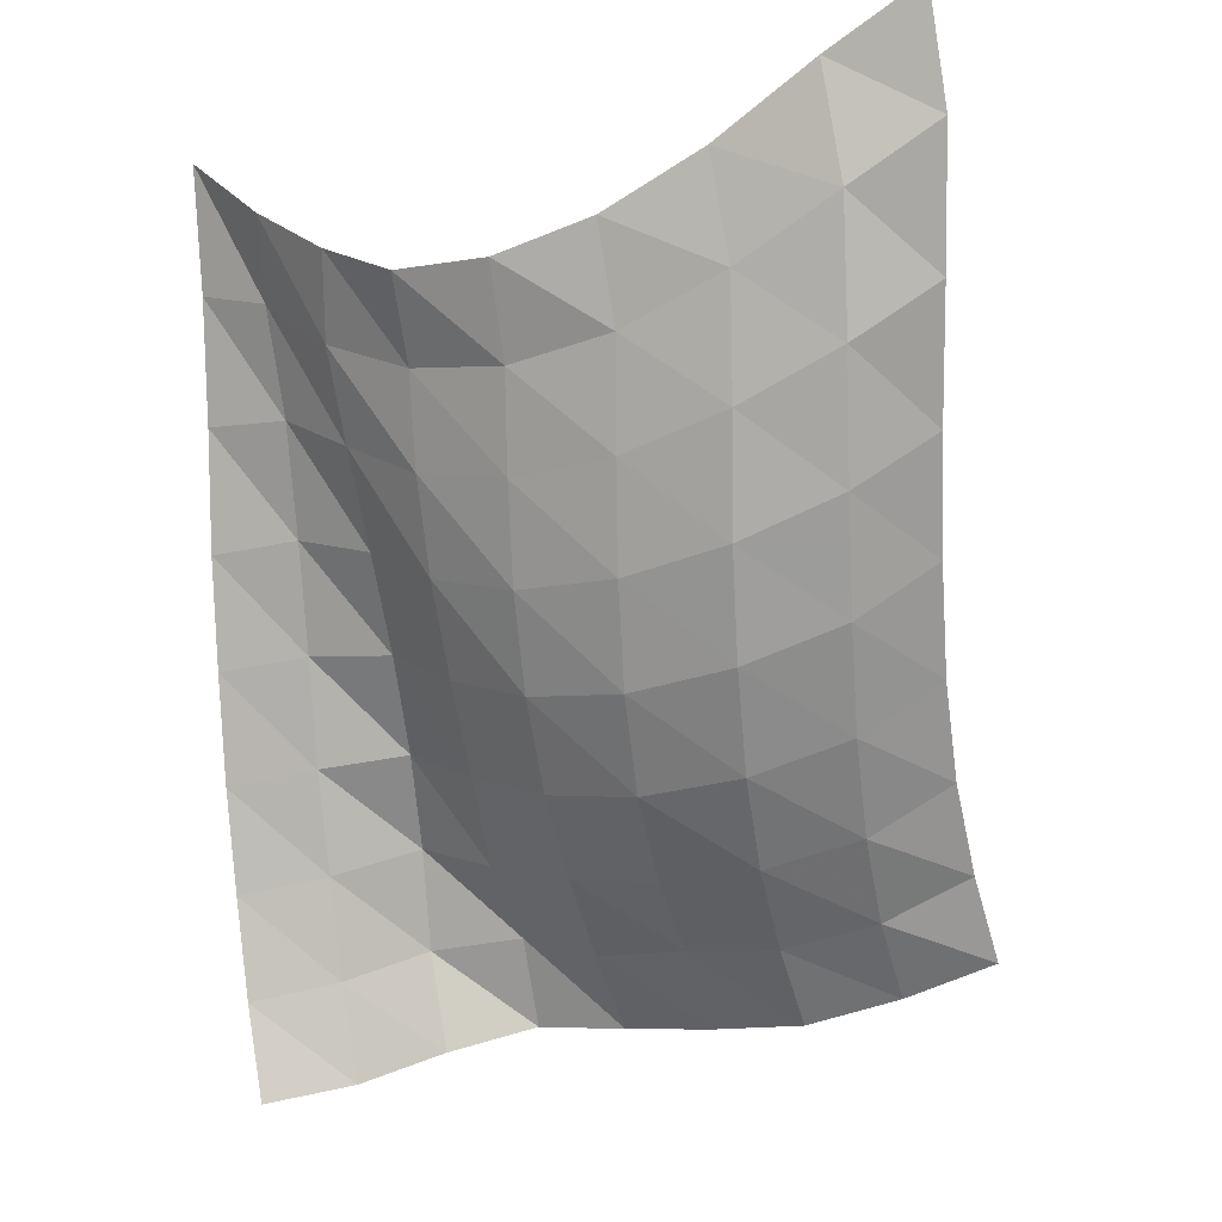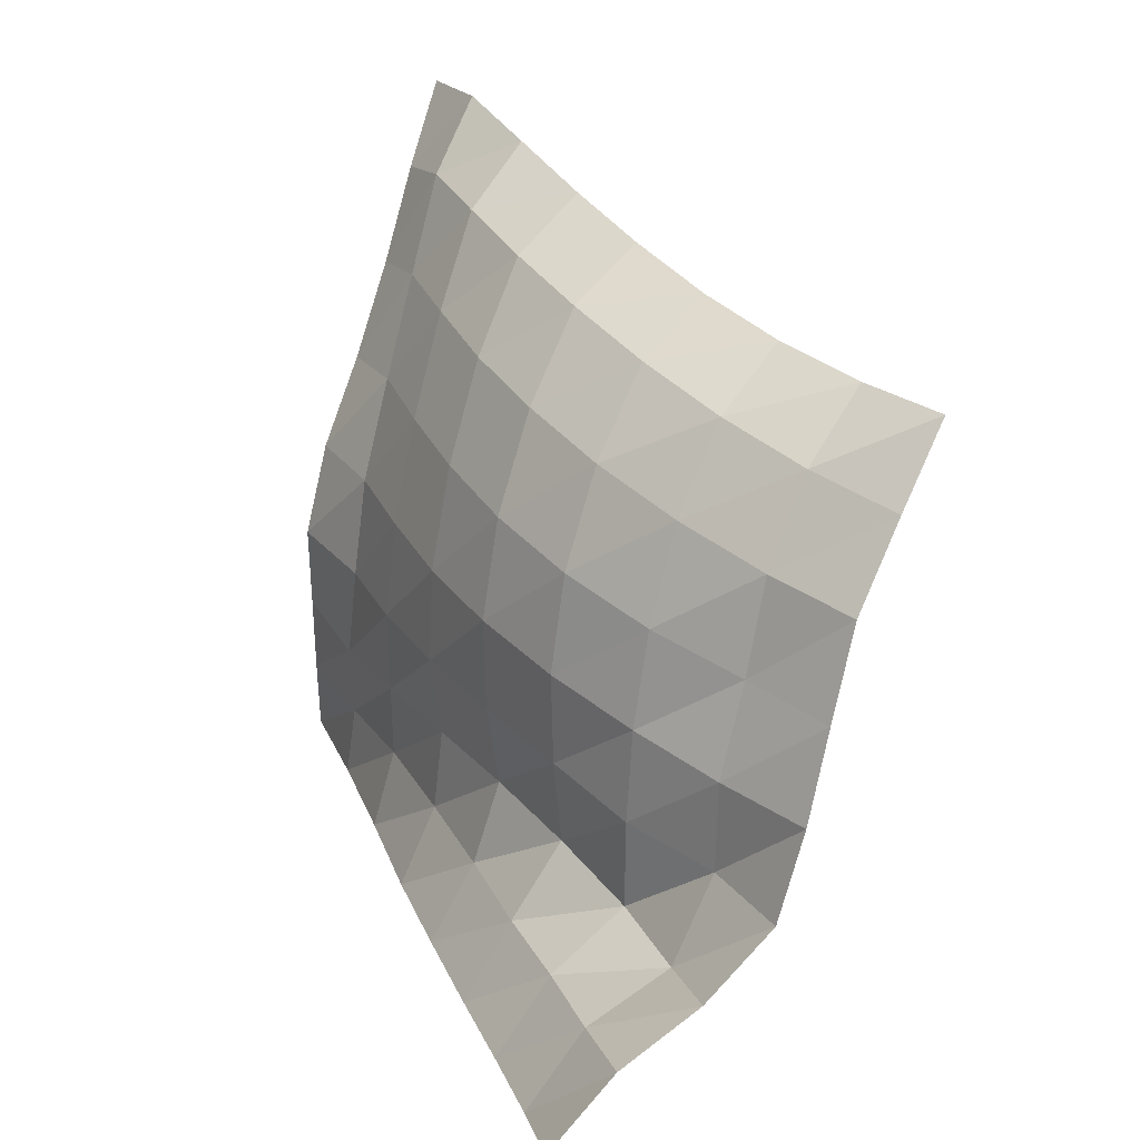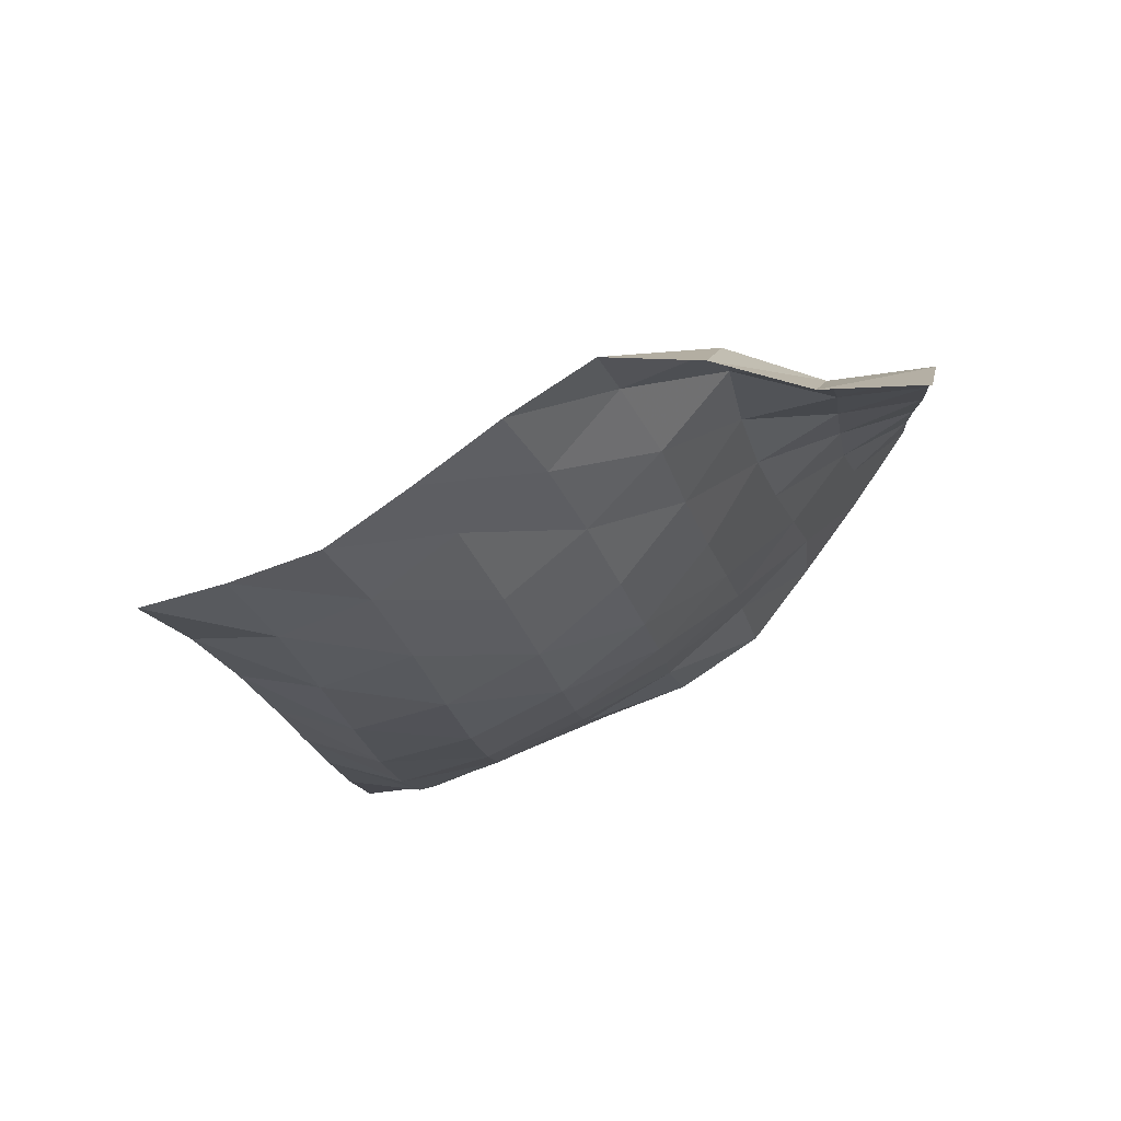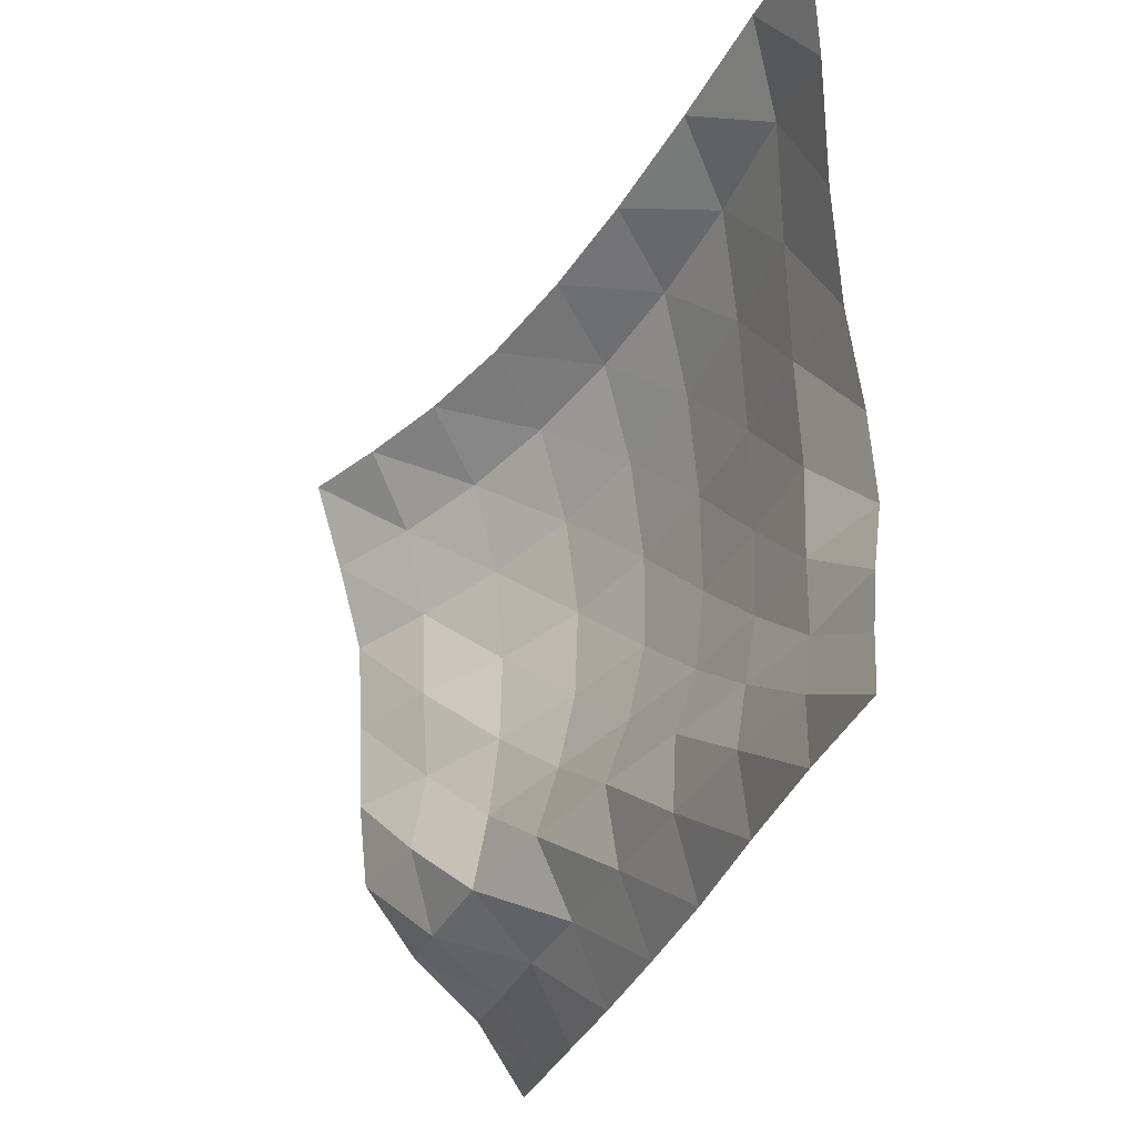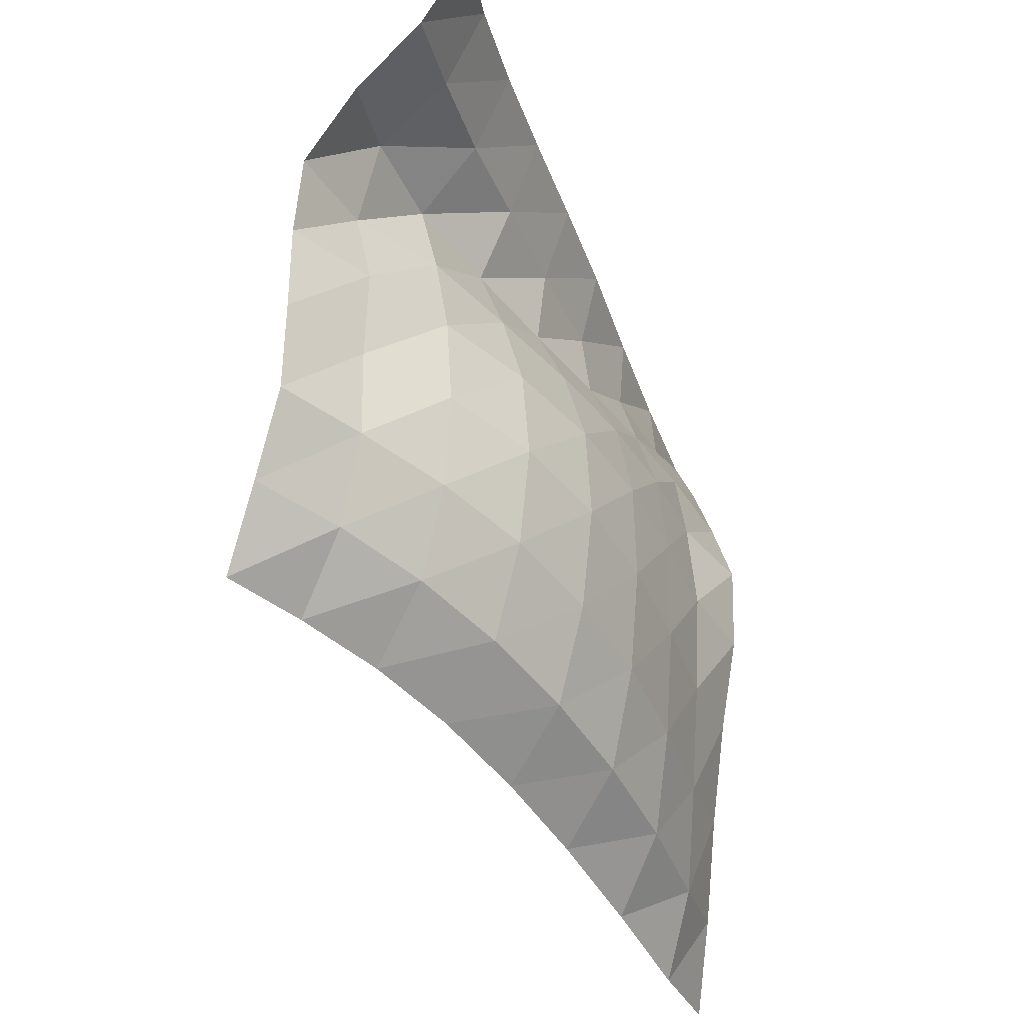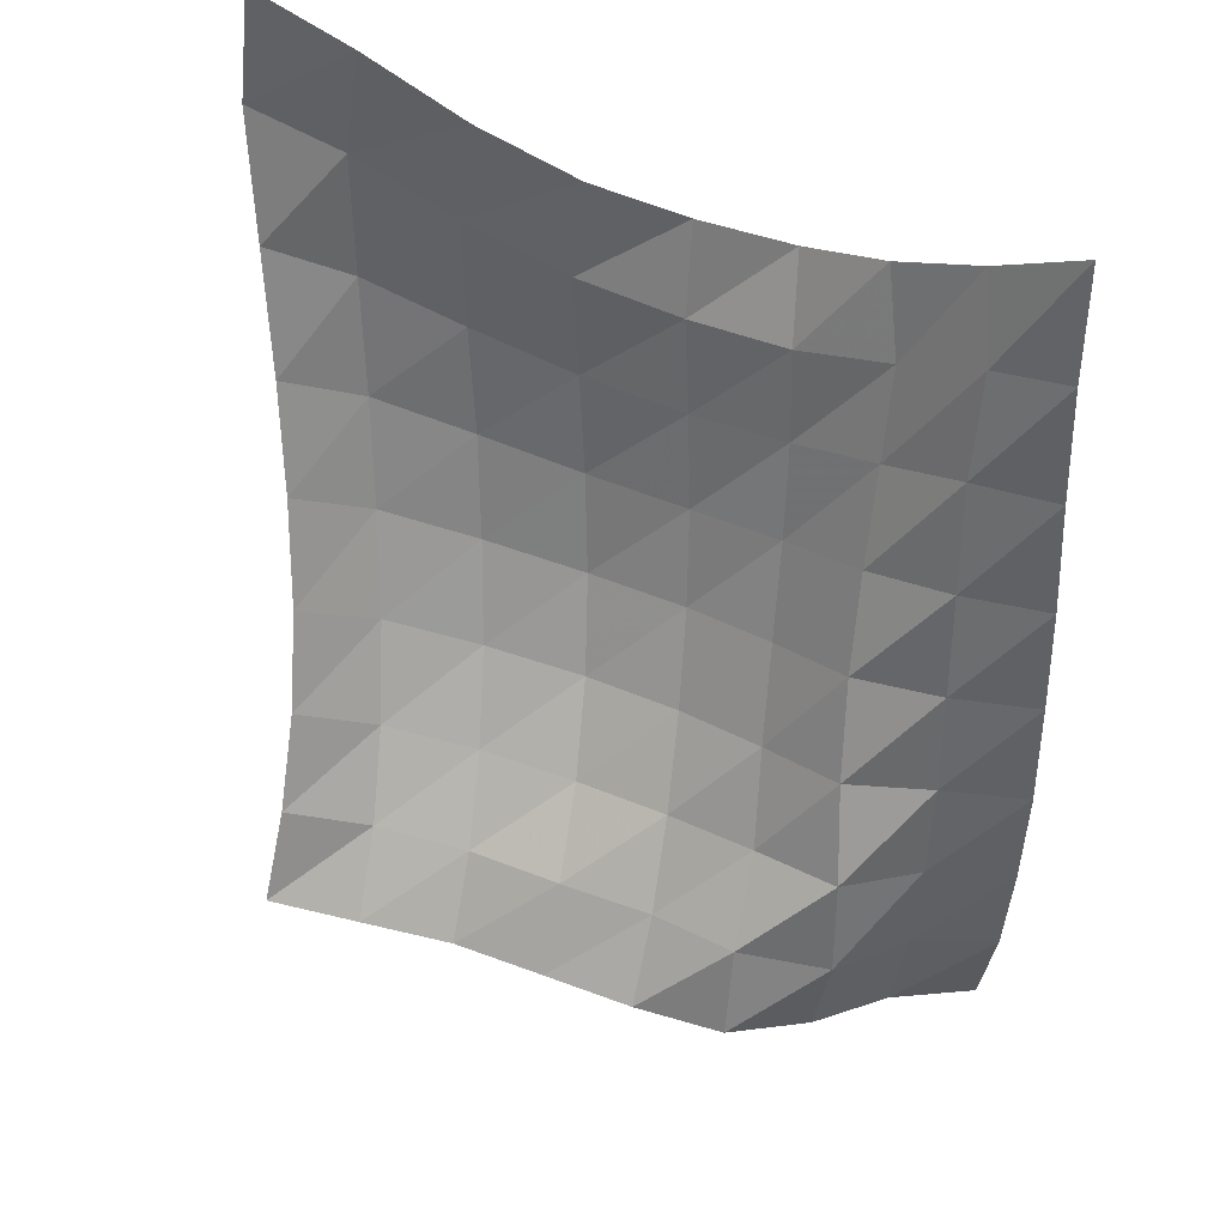
<metadata>
{"format":"obj","ext":"obj","renderer":"f3d","projection":"perspective","resolution":1024,"background":"white","views":[{"elev":-15.4,"azim":119.2,"up":"+Y"},{"elev":-78.0,"azim":169.0,"up":"+Y"},{"elev":-70.4,"azim":-53.0,"up":"+Y"},{"elev":64.4,"azim":-1.8,"up":"+Y"},{"elev":-30.6,"azim":-2.0,"up":"+Z"},{"elev":62.7,"azim":-68.2,"up":"+Y"}]}
</metadata>
<code>
v -1 0 -1
v -0.9764 -0.1369 -0.7474
v -0.9622 -0.2973 -0.476
v -0.9355 -0.4185 -0.2053
v -0.8953 -0.4826 0.05425
v -0.8863 -0.466 0.316
v -0.9285 -0.3485 0.5444
v -0.9651 -0.1946 0.7714
v -1 0 1
v -1.121 -0.2771 -0.986
v -1.065 -0.4214 -0.7577
v -1.054 -0.5601 -0.4822
v -1.043 -0.6618 -0.1951
v -1.032 -0.6959 0.0922
v -1.051 -0.6458 0.3697
v -1.069 -0.5329 0.6248
v -1.109 -0.3714 0.8408
v -1.119 -0.3081 1.045
v -1.286 -0.5857 -0.9026
v -1.188 -0.7367 -0.7031
v -1.158 -0.8497 -0.4311
v -1.144 -0.9215 -0.1399
v -1.144 -0.9284 0.1499
v -1.164 -0.8669 0.4186
v -1.21 -0.7461 0.6544
v -1.25 -0.6307 0.8692
v -1.232 -0.6155 1.099
v -1.46 -0.8774 -0.8129
v -1.336 -1.028 -0.6328
v -1.284 -1.126 -0.3644
v -1.263 -1.174 -0.07858
v -1.268 -1.161 0.2069
v -1.306 -1.088 0.4646
v -1.374 -0.97 0.6878
v -1.392 -0.9003 0.9224
v -1.342 -0.919 1.157
v -1.628 -1.131 -0.7335
v -1.499 -1.285 -0.5592
v -1.436 -1.374 -0.2974
v -1.409 -1.409 -0.01391
v -1.422 -1.38 0.2628
v -1.475 -1.298 0.5111
v -1.547 -1.191 0.7306
v -1.523 -1.169 0.9725
v -1.45 -1.199 1.204
v -1.809 -1.368 -0.6594
v -1.683 -1.512 -0.4823
v -1.619 -1.593 -0.225
v -1.593 -1.615 0.05199
v -1.61 -1.58 0.3196
v -1.664 -1.5 0.5643
v -1.728 -1.407 0.7905
v -1.64 -1.438 1.019
v -1.558 -1.477 1.247
v -1.993 -1.574 -0.602
v -1.881 -1.712 -0.412
v -1.825 -1.774 -0.1573
v -1.811 -1.784 0.1124
v -1.825 -1.751 0.3741
v -1.859 -1.691 0.6243
v -1.904 -1.617 0.863
v -1.751 -1.697 1.047
v -1.653 -1.743 1.272
v -2.184 -1.768 -0.564
v -2.089 -1.882 -0.3536
v -2.042 -1.934 -0.1021
v -2.046 -1.917 0.1593
v -2.038 -1.913 0.4177
v -2.081 -1.842 0.6601
v -2.024 -1.866 0.9095
v -1.841 -1.959 1.064
v -1.735 -2.011 1.284
v -2.362 -1.958 -0.5482
v -2.301 -2.038 -0.3143
v -2.245 -2.096 -0.06916
v -2.24 -2.091 0.1889
v -2.24 -2.074 0.4433
v -2.222 -2.056 0.6948
v -2.086 -2.126 0.8936
v -1.912 -2.217 1.056
v -1.785 -2.269 1.267
f 1 10 2
f 2 10 11
f 2 11 3
f 3 11 12
f 3 12 4
f 4 12 13
f 4 13 5
f 5 13 14
f 5 14 6
f 6 14 15
f 6 15 7
f 7 15 16
f 7 16 8
f 8 16 17
f 8 17 9
f 9 17 18
f 10 19 11
f 11 19 20
f 11 20 12
f 12 20 21
f 12 21 13
f 13 21 22
f 13 22 14
f 14 22 23
f 14 23 15
f 15 23 24
f 15 24 16
f 16 24 25
f 16 25 17
f 17 25 26
f 17 26 18
f 18 26 27
f 19 28 20
f 20 28 29
f 20 29 21
f 21 29 30
f 21 30 22
f 22 30 31
f 22 31 23
f 23 31 32
f 23 32 24
f 24 32 33
f 24 33 25
f 25 33 34
f 25 34 26
f 26 34 35
f 26 35 27
f 27 35 36
f 28 37 29
f 29 37 38
f 29 38 30
f 30 38 39
f 30 39 31
f 31 39 40
f 31 40 32
f 32 40 41
f 32 41 33
f 33 41 42
f 33 42 34
f 34 42 43
f 34 43 35
f 35 43 44
f 35 44 36
f 36 44 45
f 37 46 38
f 38 46 47
f 38 47 39
f 39 47 48
f 39 48 40
f 40 48 49
f 40 49 41
f 41 49 50
f 41 50 42
f 42 50 51
f 42 51 43
f 43 51 52
f 43 52 44
f 44 52 53
f 44 53 45
f 45 53 54
f 46 55 47
f 47 55 56
f 47 56 48
f 48 56 57
f 48 57 49
f 49 57 58
f 49 58 50
f 50 58 59
f 50 59 51
f 51 59 60
f 51 60 52
f 52 60 61
f 52 61 53
f 53 61 62
f 53 62 54
f 54 62 63
f 55 64 56
f 56 64 65
f 56 65 57
f 57 65 66
f 57 66 58
f 58 66 67
f 58 67 59
f 59 67 68
f 59 68 60
f 60 68 69
f 60 69 61
f 61 69 70
f 61 70 62
f 62 70 71
f 62 71 63
f 63 71 72
f 64 73 65
f 65 73 74
f 65 74 66
f 66 74 75
f 66 75 67
f 67 75 76
f 67 76 68
f 68 76 77
f 68 77 69
f 69 77 78
f 69 78 70
f 70 78 79
f 70 79 71
f 71 79 80
f 71 80 72
f 72 80 81

</code>
